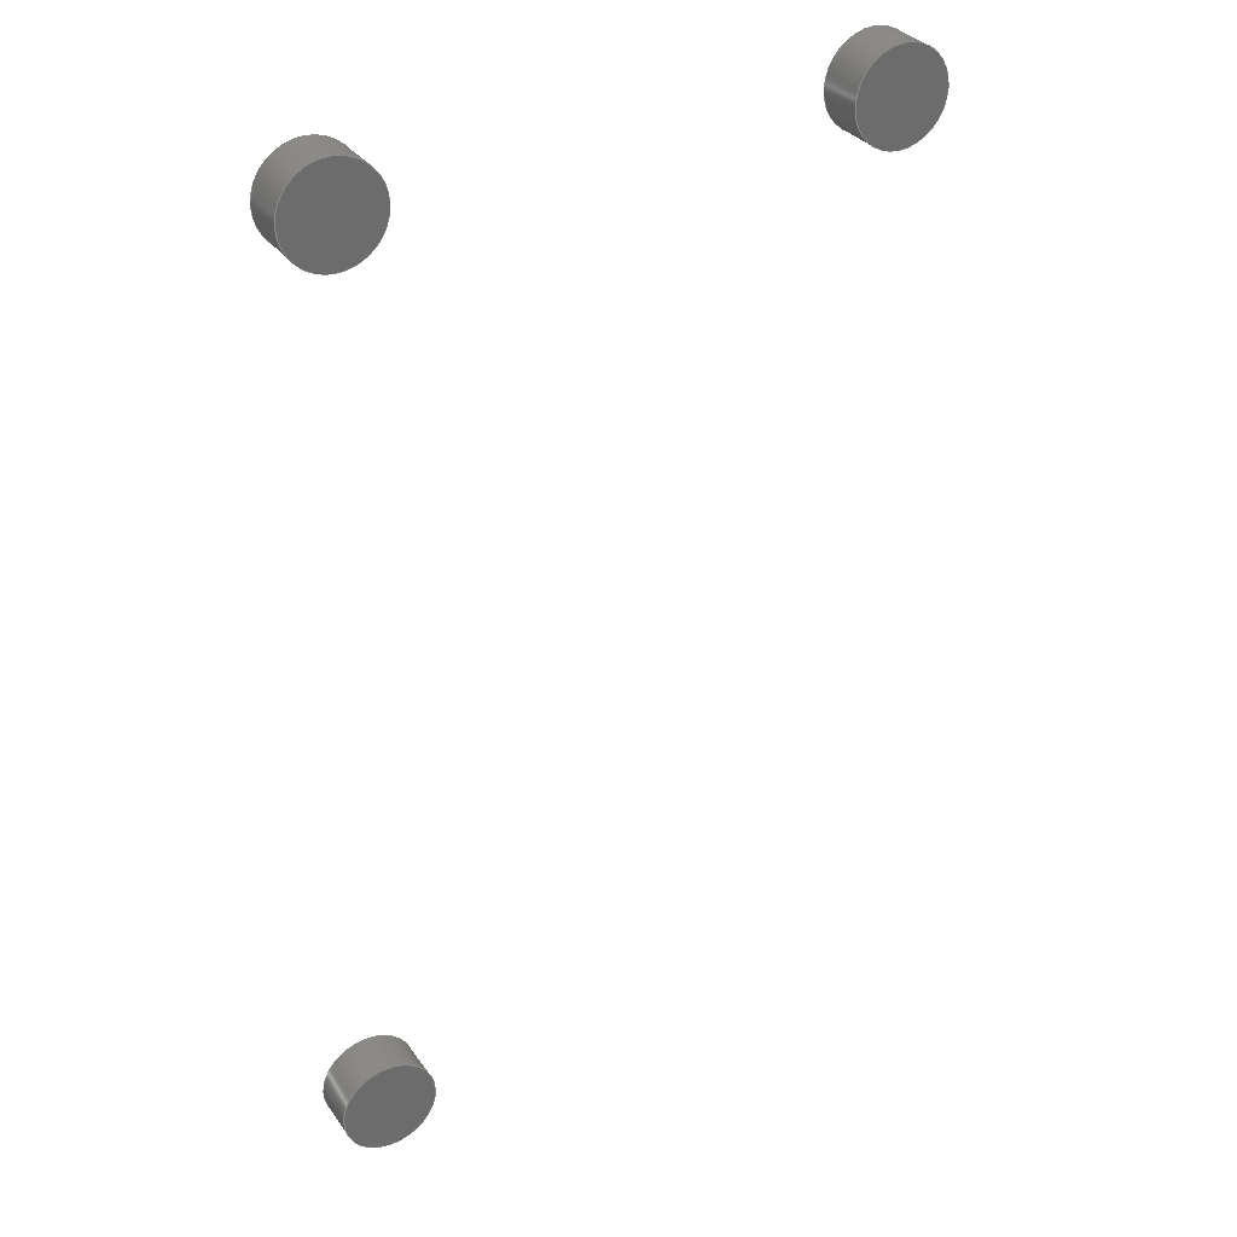
<metadata>
{"format":"step","ext":"step","renderer":"f3d","projection":"perspective","resolution":1024,"background":"white","views":[{"elev":31.8,"azim":150.7,"up":"+Z"}]}
</metadata>
<code>
ISO-10303-21;
DATA;
#1=MECHANICAL_DESIGN_GEOMETRIC_PRESENTATION_REPRESENTATION('',(#4,#5,
#6),#185);
#2=SHAPE_REPRESENTATION_RELATIONSHIP('SRR','None',#192,#3);
#3=ADVANCED_BREP_SHAPE_REPRESENTATION('',(#7,#8,#9),#184);
#4=STYLED_ITEM('',(#202),#7);
#5=STYLED_ITEM('',(#202),#8);
#6=STYLED_ITEM('',(#202),#9);
#7=MANIFOLD_SOLID_BREP('Body1',#91);
#8=MANIFOLD_SOLID_BREP('Body2',#92);
#9=MANIFOLD_SOLID_BREP('Body3',#93);
#10=PLANE('',#110);
#11=PLANE('',#111);
#12=PLANE('',#115);
#13=PLANE('',#116);
#14=PLANE('',#120);
#15=PLANE('',#121);
#16=FACE_OUTER_BOUND('',#25,.T.);
#17=FACE_OUTER_BOUND('',#26,.T.);
#18=FACE_OUTER_BOUND('',#27,.T.);
#19=FACE_OUTER_BOUND('',#28,.T.);
#20=FACE_OUTER_BOUND('',#29,.T.);
#21=FACE_OUTER_BOUND('',#30,.T.);
#22=FACE_OUTER_BOUND('',#31,.T.);
#23=FACE_OUTER_BOUND('',#32,.T.);
#24=FACE_OUTER_BOUND('',#33,.T.);
#25=EDGE_LOOP('',(#61,#62,#63,#64));
#26=EDGE_LOOP('',(#65));
#27=EDGE_LOOP('',(#66));
#28=EDGE_LOOP('',(#67,#68,#69,#70));
#29=EDGE_LOOP('',(#71));
#30=EDGE_LOOP('',(#72));
#31=EDGE_LOOP('',(#73,#74,#75,#76));
#32=EDGE_LOOP('',(#77));
#33=EDGE_LOOP('',(#78));
#34=LINE('',#162,#37);
#35=LINE('',#170,#38);
#36=LINE('',#178,#39);
#37=VECTOR('',#128,1);
#38=VECTOR('',#139,1);
#39=VECTOR('',#150,1);
#40=CIRCLE('',#108,1);
#41=CIRCLE('',#109,1);
#42=CIRCLE('',#113,1);
#43=CIRCLE('',#114,1);
#44=CIRCLE('',#118,1);
#45=CIRCLE('',#119,1);
#46=VERTEX_POINT('',#159);
#47=VERTEX_POINT('',#161);
#48=VERTEX_POINT('',#167);
#49=VERTEX_POINT('',#169);
#50=VERTEX_POINT('',#175);
#51=VERTEX_POINT('',#177);
#52=EDGE_CURVE('',#46,#46,#40,.T.);
#53=EDGE_CURVE('',#46,#47,#34,.T.);
#54=EDGE_CURVE('',#47,#47,#41,.T.);
#55=EDGE_CURVE('',#48,#48,#42,.T.);
#56=EDGE_CURVE('',#48,#49,#35,.T.);
#57=EDGE_CURVE('',#49,#49,#43,.T.);
#58=EDGE_CURVE('',#50,#50,#44,.T.);
#59=EDGE_CURVE('',#50,#51,#36,.T.);
#60=EDGE_CURVE('',#51,#51,#45,.T.);
#61=ORIENTED_EDGE('',*,*,#52,.F.);
#62=ORIENTED_EDGE('',*,*,#53,.T.);
#63=ORIENTED_EDGE('',*,*,#54,.T.);
#64=ORIENTED_EDGE('',*,*,#53,.F.);
#65=ORIENTED_EDGE('',*,*,#52,.T.);
#66=ORIENTED_EDGE('',*,*,#54,.F.);
#67=ORIENTED_EDGE('',*,*,#55,.F.);
#68=ORIENTED_EDGE('',*,*,#56,.T.);
#69=ORIENTED_EDGE('',*,*,#57,.T.);
#70=ORIENTED_EDGE('',*,*,#56,.F.);
#71=ORIENTED_EDGE('',*,*,#55,.T.);
#72=ORIENTED_EDGE('',*,*,#57,.F.);
#73=ORIENTED_EDGE('',*,*,#58,.F.);
#74=ORIENTED_EDGE('',*,*,#59,.T.);
#75=ORIENTED_EDGE('',*,*,#60,.T.);
#76=ORIENTED_EDGE('',*,*,#59,.F.);
#77=ORIENTED_EDGE('',*,*,#58,.T.);
#78=ORIENTED_EDGE('',*,*,#60,.F.);
#79=CYLINDRICAL_SURFACE('',#107,1);
#80=CYLINDRICAL_SURFACE('',#112,1);
#81=CYLINDRICAL_SURFACE('',#117,1);
#82=ADVANCED_FACE('',(#16),#79,.T.);
#83=ADVANCED_FACE('',(#17),#10,.T.);
#84=ADVANCED_FACE('',(#18),#11,.F.);
#85=ADVANCED_FACE('',(#19),#80,.T.);
#86=ADVANCED_FACE('',(#20),#12,.T.);
#87=ADVANCED_FACE('',(#21),#13,.F.);
#88=ADVANCED_FACE('',(#22),#81,.T.);
#89=ADVANCED_FACE('',(#23),#14,.T.);
#90=ADVANCED_FACE('',(#24),#15,.F.);
#91=CLOSED_SHELL('',(#82,#83,#84));
#92=CLOSED_SHELL('',(#85,#86,#87));
#93=CLOSED_SHELL('',(#88,#89,#90));
#94=DERIVED_UNIT_ELEMENT(#96,1);
#95=DERIVED_UNIT_ELEMENT(#187,3);
#96=(
MASS_UNIT()
NAMED_UNIT(*)
SI_UNIT(.KILO.,.GRAM.)
);
#97=DERIVED_UNIT((#94,#95));
#98=MEASURE_REPRESENTATION_ITEM('density measure',
POSITIVE_RATIO_MEASURE(7850),#97);
#99=PROPERTY_DEFINITION_REPRESENTATION(#104,#101);
#100=PROPERTY_DEFINITION_REPRESENTATION(#105,#102);
#101=REPRESENTATION('material name',(#103),#184);
#102=REPRESENTATION('density',(#98),#184);
#103=DESCRIPTIVE_REPRESENTATION_ITEM('Steel','Steel');
#104=PROPERTY_DEFINITION('material property','material name',#194);
#105=PROPERTY_DEFINITION('material property','density of part',#194);
#106=AXIS2_PLACEMENT_3D('placement',#157,#122,#123);
#107=AXIS2_PLACEMENT_3D('',#158,#124,#125);
#108=AXIS2_PLACEMENT_3D('',#160,#126,#127);
#109=AXIS2_PLACEMENT_3D('',#163,#129,#130);
#110=AXIS2_PLACEMENT_3D('',#164,#131,#132);
#111=AXIS2_PLACEMENT_3D('',#165,#133,#134);
#112=AXIS2_PLACEMENT_3D('',#166,#135,#136);
#113=AXIS2_PLACEMENT_3D('',#168,#137,#138);
#114=AXIS2_PLACEMENT_3D('',#171,#140,#141);
#115=AXIS2_PLACEMENT_3D('',#172,#142,#143);
#116=AXIS2_PLACEMENT_3D('',#173,#144,#145);
#117=AXIS2_PLACEMENT_3D('',#174,#146,#147);
#118=AXIS2_PLACEMENT_3D('',#176,#148,#149);
#119=AXIS2_PLACEMENT_3D('',#179,#151,#152);
#120=AXIS2_PLACEMENT_3D('',#180,#153,#154);
#121=AXIS2_PLACEMENT_3D('',#181,#155,#156);
#122=DIRECTION('axis',(0,0,1));
#123=DIRECTION('refdir',(1,0,0));
#124=DIRECTION('center_axis',(0,1,0));
#125=DIRECTION('ref_axis',(1,0,0));
#126=DIRECTION('center_axis',(0,1,0));
#127=DIRECTION('ref_axis',(1,0,0));
#128=DIRECTION('',(0,-1,0));
#129=DIRECTION('center_axis',(0,1,0));
#130=DIRECTION('ref_axis',(1,0,0));
#131=DIRECTION('center_axis',(0,1,0));
#132=DIRECTION('ref_axis',(1,0,0));
#133=DIRECTION('center_axis',(0,1,0));
#134=DIRECTION('ref_axis',(1,0,0));
#135=DIRECTION('center_axis',(0,1,0));
#136=DIRECTION('ref_axis',(1,0,0));
#137=DIRECTION('center_axis',(0,1,0));
#138=DIRECTION('ref_axis',(1,0,0));
#139=DIRECTION('',(0,-1,0));
#140=DIRECTION('center_axis',(0,1,0));
#141=DIRECTION('ref_axis',(1,0,0));
#142=DIRECTION('center_axis',(0,1,0));
#143=DIRECTION('ref_axis',(1,0,0));
#144=DIRECTION('center_axis',(0,1,0));
#145=DIRECTION('ref_axis',(1,0,0));
#146=DIRECTION('center_axis',(0,1,0));
#147=DIRECTION('ref_axis',(1,0,0));
#148=DIRECTION('center_axis',(0,1,0));
#149=DIRECTION('ref_axis',(1,0,0));
#150=DIRECTION('',(0,-1,0));
#151=DIRECTION('center_axis',(0,1,0));
#152=DIRECTION('ref_axis',(1,0,0));
#153=DIRECTION('center_axis',(0,1,0));
#154=DIRECTION('ref_axis',(1,0,0));
#155=DIRECTION('center_axis',(0,1,0));
#156=DIRECTION('ref_axis',(1,0,0));
#157=CARTESIAN_POINT('',(0,0,0));
#158=CARTESIAN_POINT('Origin',(-4,0,2));
#159=CARTESIAN_POINT('',(-5,1,2));
#160=CARTESIAN_POINT('Origin',(-4,1,2));
#161=CARTESIAN_POINT('',(-5,0,2));
#162=CARTESIAN_POINT('',(-5,0,2));
#163=CARTESIAN_POINT('Origin',(-4,0,2));
#164=CARTESIAN_POINT('Origin',(-4,1,2));
#165=CARTESIAN_POINT('Origin',(-4,0,2));
#166=CARTESIAN_POINT('Origin',(7,0,2));
#167=CARTESIAN_POINT('',(6,1,2));
#168=CARTESIAN_POINT('Origin',(7,1,2));
#169=CARTESIAN_POINT('',(6,0,2));
#170=CARTESIAN_POINT('',(6,0,2));
#171=CARTESIAN_POINT('Origin',(7,0,2));
#172=CARTESIAN_POINT('Origin',(7,1,2));
#173=CARTESIAN_POINT('Origin',(7,0,2));
#174=CARTESIAN_POINT('Origin',(7,0,-17));
#175=CARTESIAN_POINT('',(6,1,-17));
#176=CARTESIAN_POINT('Origin',(7,1,-17));
#177=CARTESIAN_POINT('',(6,0,-17));
#178=CARTESIAN_POINT('',(6,0,-17));
#179=CARTESIAN_POINT('Origin',(7,0,-17));
#180=CARTESIAN_POINT('Origin',(7,1,-17));
#181=CARTESIAN_POINT('Origin',(7,0,-17));
#182=UNCERTAINTY_MEASURE_WITH_UNIT(LENGTH_MEASURE(0.001),#186,
'DISTANCE_ACCURACY_VALUE',
'Maximum model space distance between geometric entities at asserted c
onnectivities');
#183=UNCERTAINTY_MEASURE_WITH_UNIT(LENGTH_MEASURE(0.001),#186,
'DISTANCE_ACCURACY_VALUE',
'Maximum model space distance between geometric entities at asserted c
onnectivities');
#184=(
GEOMETRIC_REPRESENTATION_CONTEXT(3)
GLOBAL_UNCERTAINTY_ASSIGNED_CONTEXT((#182))
GLOBAL_UNIT_ASSIGNED_CONTEXT((#186,#188,#189))
REPRESENTATION_CONTEXT('','3D')
);
#185=(
GEOMETRIC_REPRESENTATION_CONTEXT(3)
GLOBAL_UNCERTAINTY_ASSIGNED_CONTEXT((#183))
GLOBAL_UNIT_ASSIGNED_CONTEXT((#186,#188,#189))
REPRESENTATION_CONTEXT('','3D')
);
#186=(
LENGTH_UNIT()
NAMED_UNIT(*)
SI_UNIT(.CENTI.,.METRE.)
);
#187=(
LENGTH_UNIT()
NAMED_UNIT(*)
SI_UNIT($,.METRE.)
);
#188=(
NAMED_UNIT(*)
PLANE_ANGLE_UNIT()
SI_UNIT($,.RADIAN.)
);
#189=(
NAMED_UNIT(*)
SI_UNIT($,.STERADIAN.)
SOLID_ANGLE_UNIT()
);
#190=SHAPE_DEFINITION_REPRESENTATION(#191,#192);
#191=PRODUCT_DEFINITION_SHAPE('',$,#194);
#192=SHAPE_REPRESENTATION('',(#106),#184);
#193=PRODUCT_DEFINITION_CONTEXT('part definition',#198,'design');
#194=PRODUCT_DEFINITION('Untitled','Untitled',#195,#193);
#195=PRODUCT_DEFINITION_FORMATION('',$,#200);
#196=PRODUCT_RELATED_PRODUCT_CATEGORY('Untitled','Untitled',(#200));
#197=APPLICATION_PROTOCOL_DEFINITION('international standard',
'automotive_design',2009,#198);
#198=APPLICATION_CONTEXT(
'Core Data for Automotive Mechanical Design Process');
#199=PRODUCT_CONTEXT('part definition',#198,'mechanical');
#200=PRODUCT('Untitled','Untitled',$,(#199));
#201=PRESENTATION_STYLE_ASSIGNMENT((#203));
#202=PRESENTATION_STYLE_ASSIGNMENT((#204));
#203=SURFACE_STYLE_USAGE(.BOTH.,#205);
#204=SURFACE_STYLE_USAGE(.BOTH.,#206);
#205=SURFACE_SIDE_STYLE('',(#207));
#206=SURFACE_SIDE_STYLE('',(#208));
#207=SURFACE_STYLE_FILL_AREA(#209);
#208=SURFACE_STYLE_FILL_AREA(#210);
#209=FILL_AREA_STYLE('Steel - Satin',(#211));
#210=FILL_AREA_STYLE('Cherry - Semigloss',(#212));
#211=FILL_AREA_STYLE_COLOUR('Steel - Satin',#213);
#212=FILL_AREA_STYLE_COLOUR('Cherry - Semigloss',#214);
#213=COLOUR_RGB('Steel - Satin',0.6275,0.6275,0.6275);
#214=COLOUR_RGB('Cherry - Semigloss',0,0,0);
ENDSEC;
END-ISO-10303-21;

</code>
